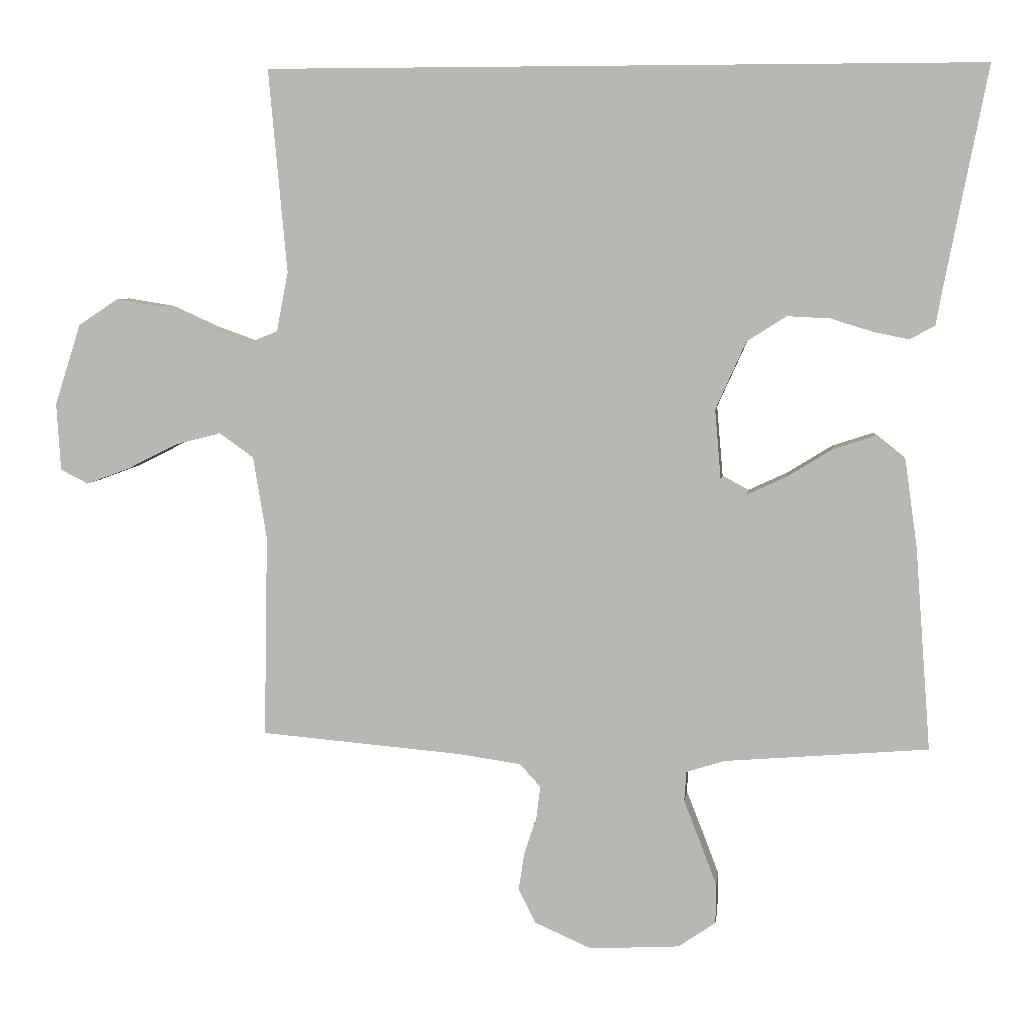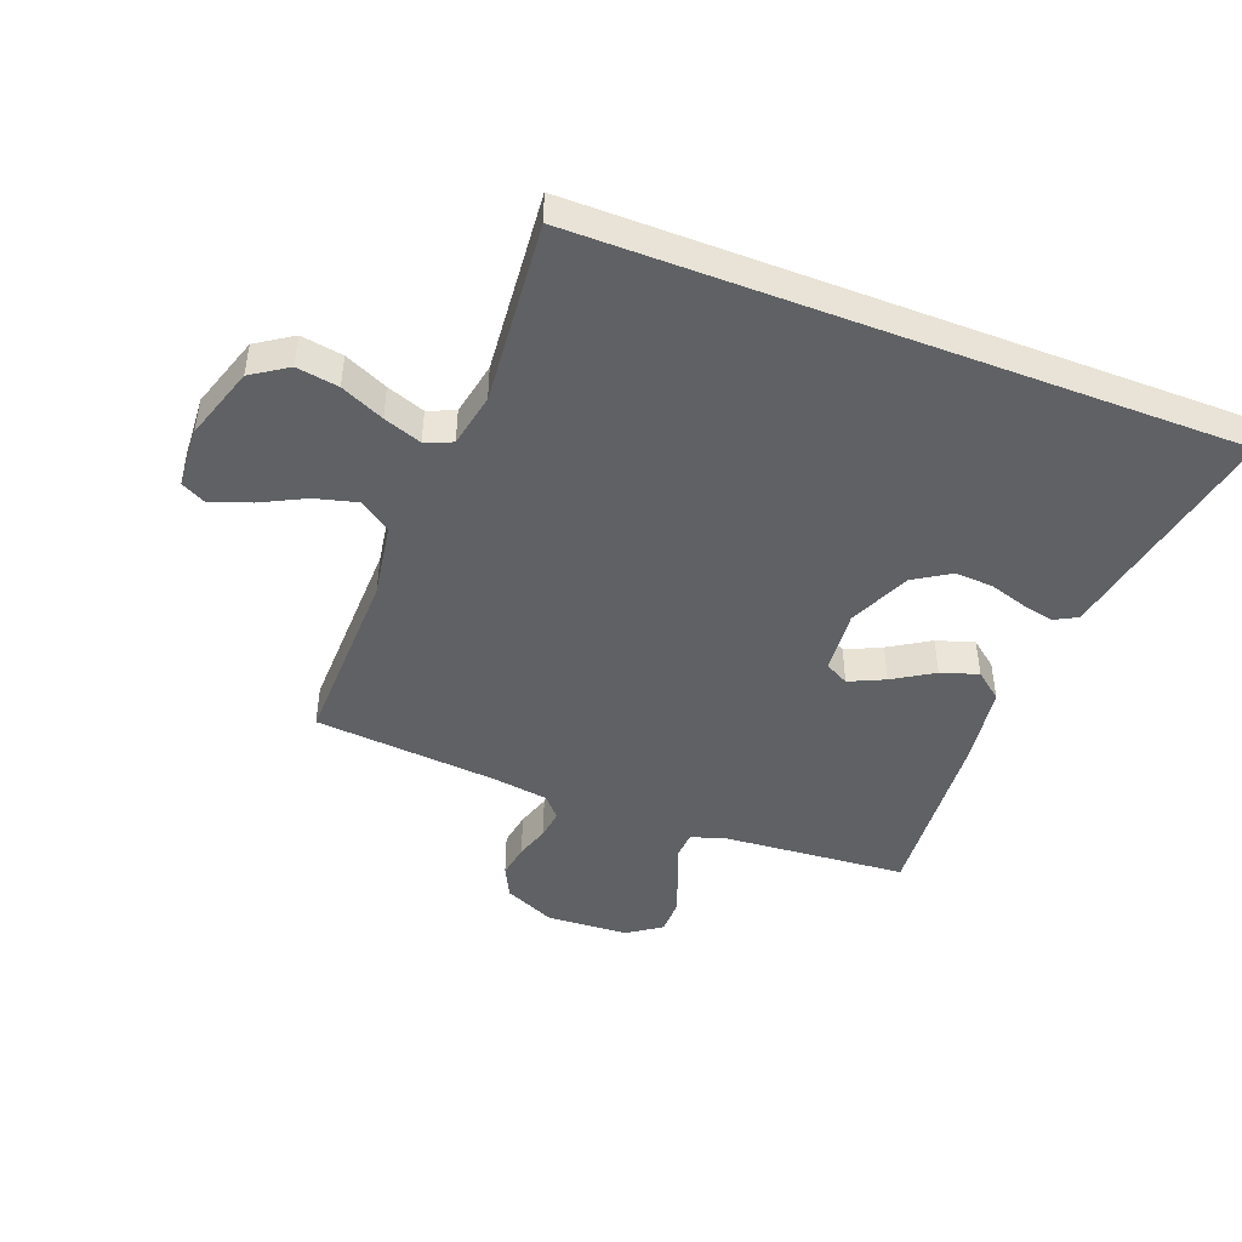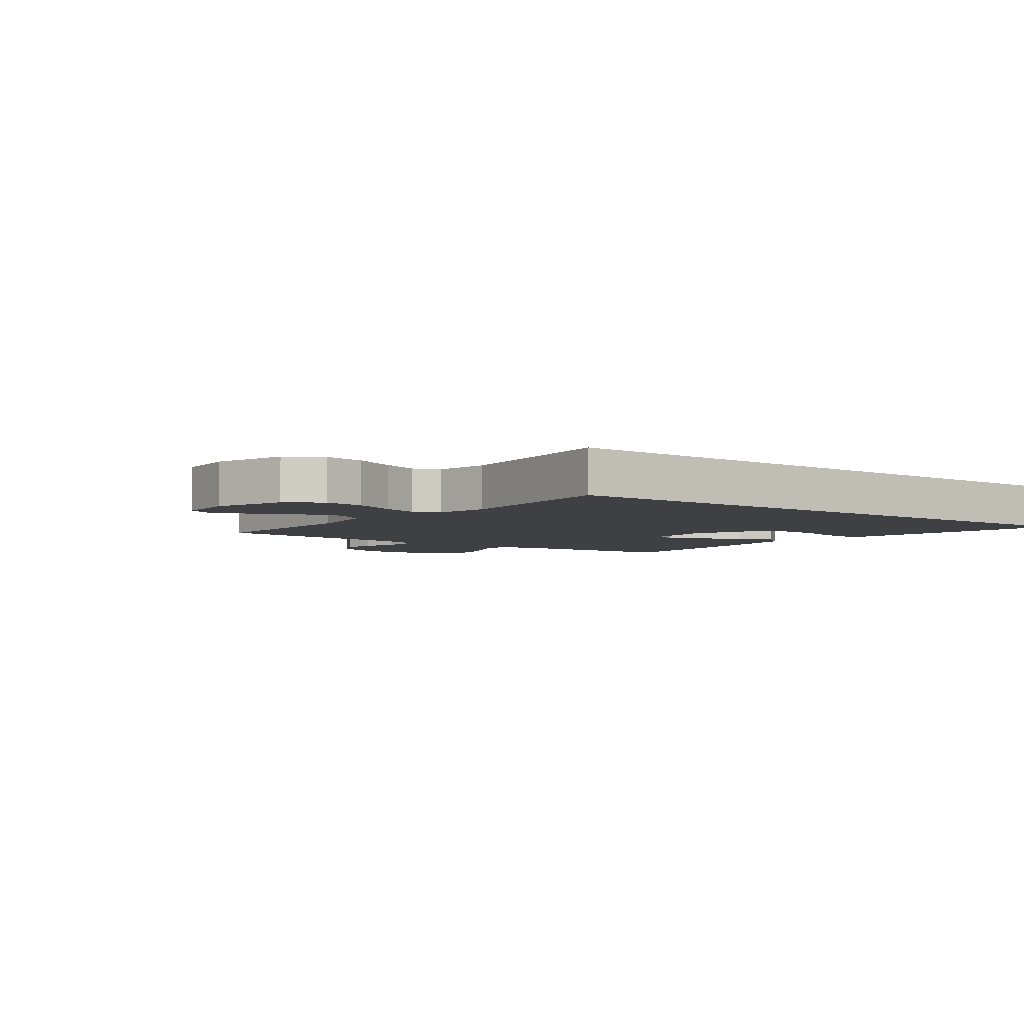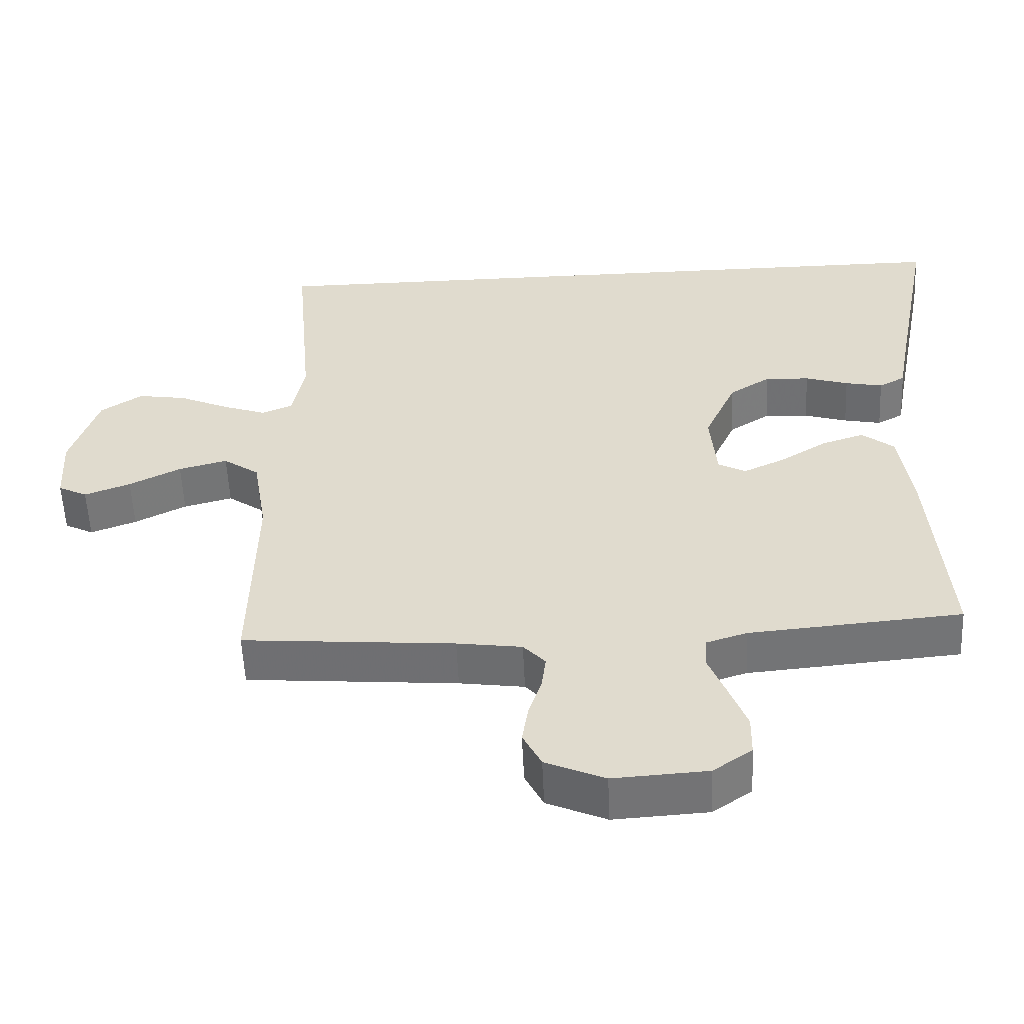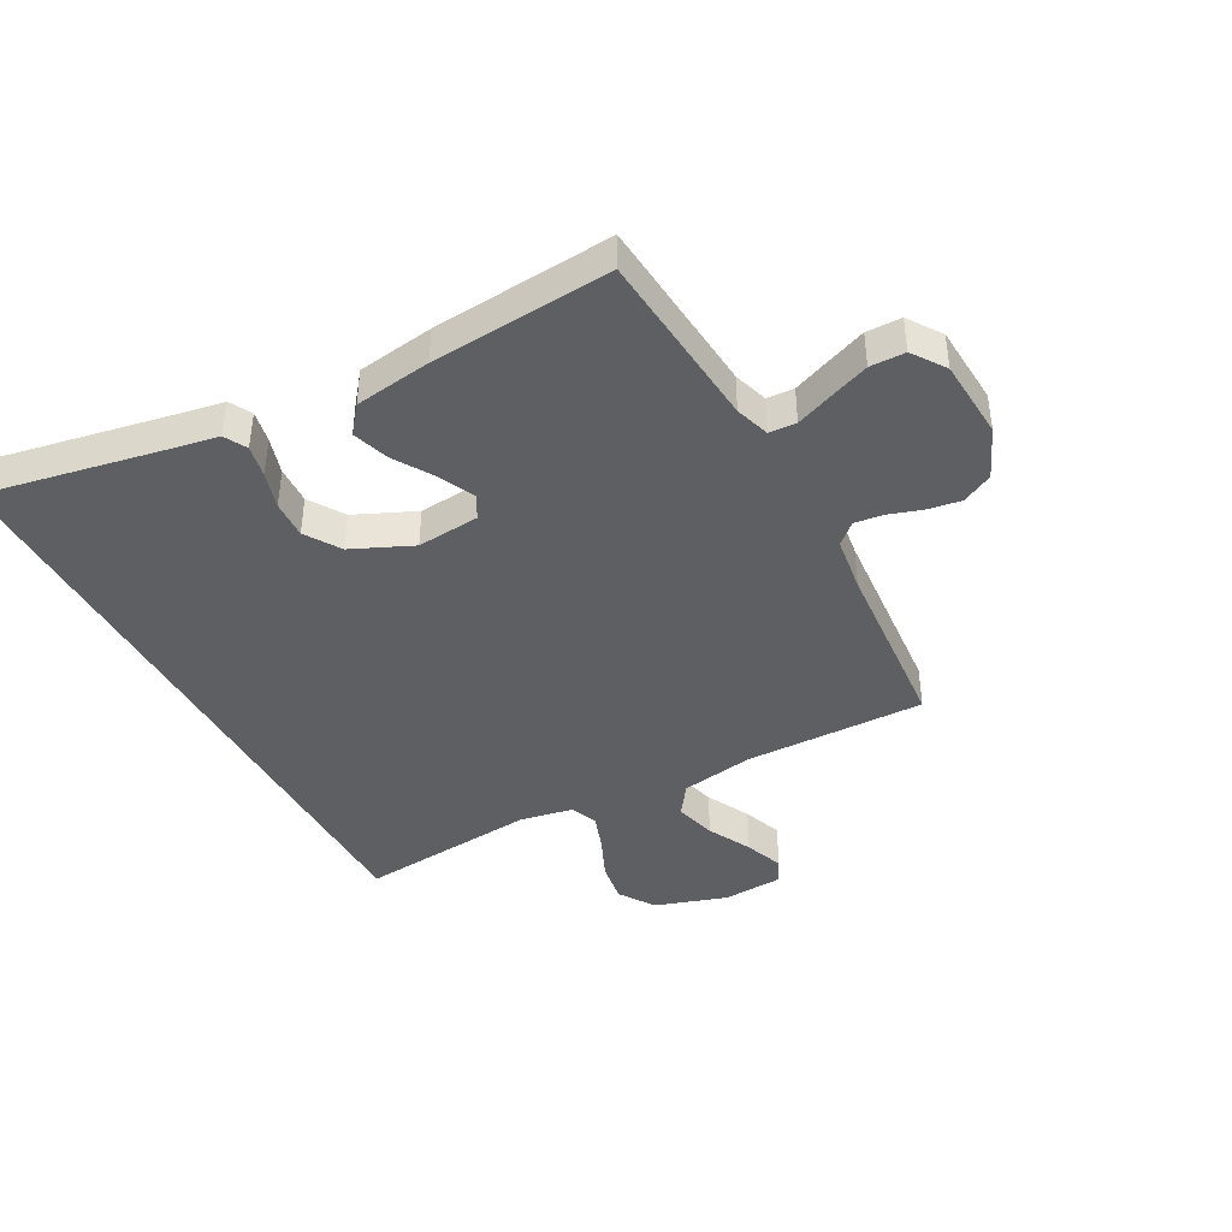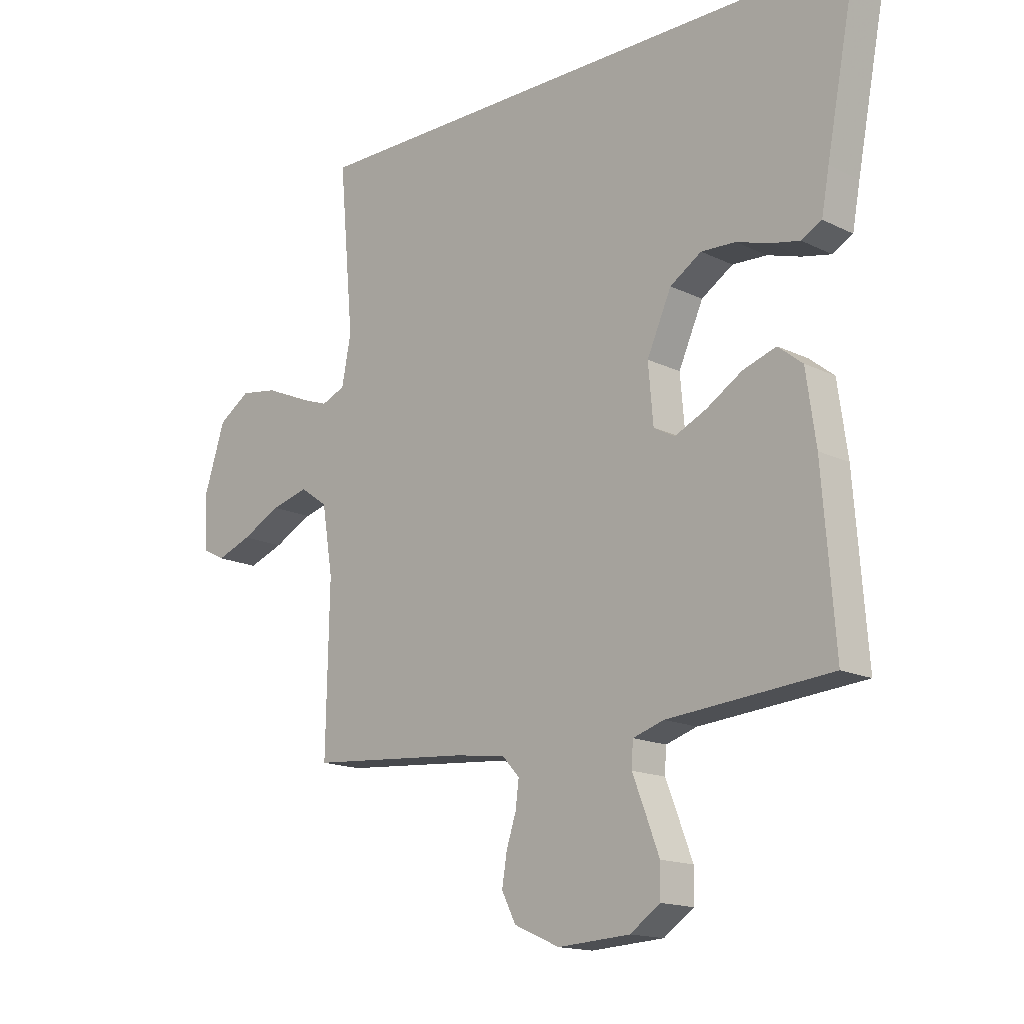
<metadata>
{"format":"obj","ext":"obj","renderer":"f3d","projection":"perspective","resolution":1024,"background":"white","views":[{"elev":6.1,"azim":7.2,"up":"+Z"},{"elev":-46.1,"azim":-21.0,"up":"+Y"},{"elev":-4.6,"azim":-37.2,"up":"+Y"},{"elev":-55.5,"azim":2.6,"up":"+Z"},{"elev":-41.9,"azim":118.5,"up":"+Y"},{"elev":-15.6,"azim":44.3,"up":"+Z"}]}
</metadata>
<code>
v -0.485 0.07 0.5
v 0.57 0.07 0.5
v 0.512 0.07 0.2
v 0.498 0.07 0.124
v 0.461 0.07 0.104
v 0.408 0.07 0.115
v 0.347 0.07 0.134
v 0.284 0.07 0.137
v 0.226 0.07 0.1
v 0.181 0.07 0
v 0.19 0.07 -0.104
v 0.229 0.07 -0.125
v 0.287 0.07 -0.098
v 0.353 0.07 -0.057
v 0.414 0.07 -0.037
v 0.459 0.07 -0.073
v 0.477 0.07 -0.2
v 0.5 0.07 -0.5
v 0.2 0.07 -0.525
v 0.143 0.07 -0.543
v 0.14 0.07 -0.588
v 0.164 0.07 -0.649
v 0.189 0.07 -0.715
v 0.188 0.07 -0.773
v 0.133 0.07 -0.811
v 0 0.07 -0.819
v -0.084 0.07 -0.782
v -0.11 0.07 -0.731
v -0.101 0.07 -0.675
v -0.083 0.07 -0.62
v -0.077 0.07 -0.572
v -0.108 0.07 -0.538
v -0.2 0.07 -0.525
v -0.5 0.07 -0.5
v -0.494 0.07 -0.2
v -0.514 0.07 -0.078
v -0.565 0.07 -0.042
v -0.634 0.07 -0.06
v -0.707 0.07 -0.097
v -0.772 0.07 -0.121
v -0.813 0.07 -0.1
v -0.819 0.07 0
v -0.78 0.07 0.12
v -0.721 0.07 0.159
v -0.652 0.07 0.148
v -0.581 0.07 0.116
v -0.519 0.07 0.094
v -0.475 0.07 0.112
v -0.458 0.07 0.2
v -0.485 0 0.5
v 0.57 0 0.5
v 0.512 0 0.2
v 0.498 0 0.124
v 0.461 0 0.104
v 0.408 0 0.115
v 0.347 0 0.134
v 0.284 0 0.137
v 0.226 0 0.1
v 0.181 0 0
v 0.19 0 -0.104
v 0.229 0 -0.125
v 0.287 0 -0.098
v 0.353 0 -0.057
v 0.414 0 -0.037
v 0.459 0 -0.073
v 0.477 0 -0.2
v 0.5 0 -0.5
v 0.2 0 -0.525
v 0.143 0 -0.543
v 0.14 0 -0.588
v 0.164 0 -0.649
v 0.189 0 -0.715
v 0.188 0 -0.773
v 0.133 0 -0.811
v 0 0 -0.819
v -0.084 0 -0.782
v -0.11 0 -0.731
v -0.101 0 -0.675
v -0.083 0 -0.62
v -0.077 0 -0.572
v -0.108 0 -0.538
v -0.2 0 -0.525
v -0.5 0 -0.5
v -0.494 0 -0.2
v -0.514 0 -0.078
v -0.565 0 -0.042
v -0.634 0 -0.06
v -0.707 0 -0.097
v -0.772 0 -0.121
v -0.813 0 -0.1
v -0.819 0 0
v -0.78 0 0.12
v -0.721 0 0.159
v -0.652 0 0.148
v -0.581 0 0.116
v -0.519 0 0.094
v -0.475 0 0.112
v -0.458 0 0.2
f 43 44 45 46
f 43 46 47
f 42 43 47
f 41 42 47
f 38 39 40 41
f 37 38 41 47
f 36 37 47 48
f 33 34 35
f 32 33 35 36
f 31 32 36 48
f 27 28 29 30
f 27 30 31
f 26 27 31
f 25 26 31
f 21 22 23 24
f 21 24 25 31
f 16 17 18 19
f 16 19 20
f 13 14 15 16
f 12 13 16 20
f 11 12 20
f 10 11 20
f 4 5 6 7
f 3 4 7
f 3 7 8
f 49 1 2 3
f 49 3 8
f 48 49 8 9
f 20 21 31 48
f 10 20 48
f 9 10 48
f 95 94 93 92
f 96 95 92
f 96 92 91
f 96 91 90
f 90 89 88 87
f 96 90 87 86
f 97 96 86 85
f 84 83 82
f 85 84 82 81
f 97 85 81 80
f 79 78 77 76
f 80 79 76
f 80 76 75
f 80 75 74
f 73 72 71 70
f 80 74 73 70
f 68 67 66 65
f 69 68 65
f 65 64 63 62
f 69 65 62 61
f 69 61 60
f 69 60 59
f 56 55 54 53
f 56 53 52
f 57 56 52
f 52 51 50 98
f 57 52 98
f 58 57 98 97
f 97 80 70 69
f 97 69 59
f 97 59 58
f 1 50 51 2
f 2 51 52 3
f 3 52 53 4
f 4 53 54 5
f 5 54 55 6
f 6 55 56 7
f 7 56 57 8
f 8 57 58 9
f 9 58 59 10
f 10 59 60 11
f 11 60 61 12
f 12 61 62 13
f 13 62 63 14
f 14 63 64 15
f 15 64 65 16
f 16 65 66 17
f 17 66 67 18
f 18 67 68 19
f 19 68 69 20
f 20 69 70 21
f 21 70 71 22
f 22 71 72 23
f 23 72 73 24
f 24 73 74 25
f 25 74 75 26
f 26 75 76 27
f 27 76 77 28
f 28 77 78 29
f 29 78 79 30
f 30 79 80 31
f 31 80 81 32
f 32 81 82 33
f 33 82 83 34
f 34 83 84 35
f 35 84 85 36
f 36 85 86 37
f 37 86 87 38
f 38 87 88 39
f 39 88 89 40
f 40 89 90 41
f 41 90 91 42
f 42 91 92 43
f 43 92 93 44
f 44 93 94 45
f 45 94 95 46
f 46 95 96 47
f 47 96 97 48
f 48 97 98 49
f 49 98 50 1

</code>
